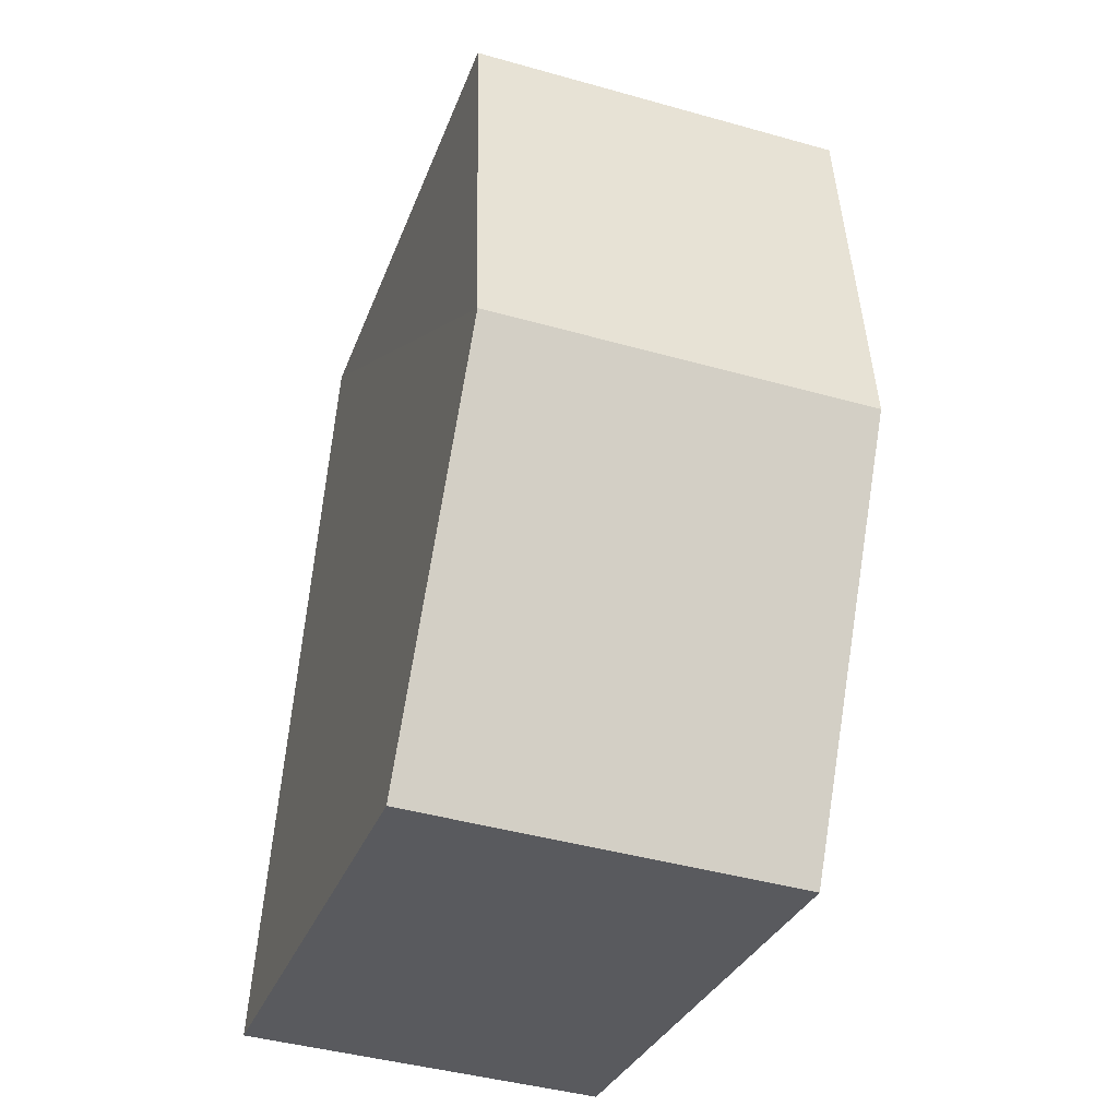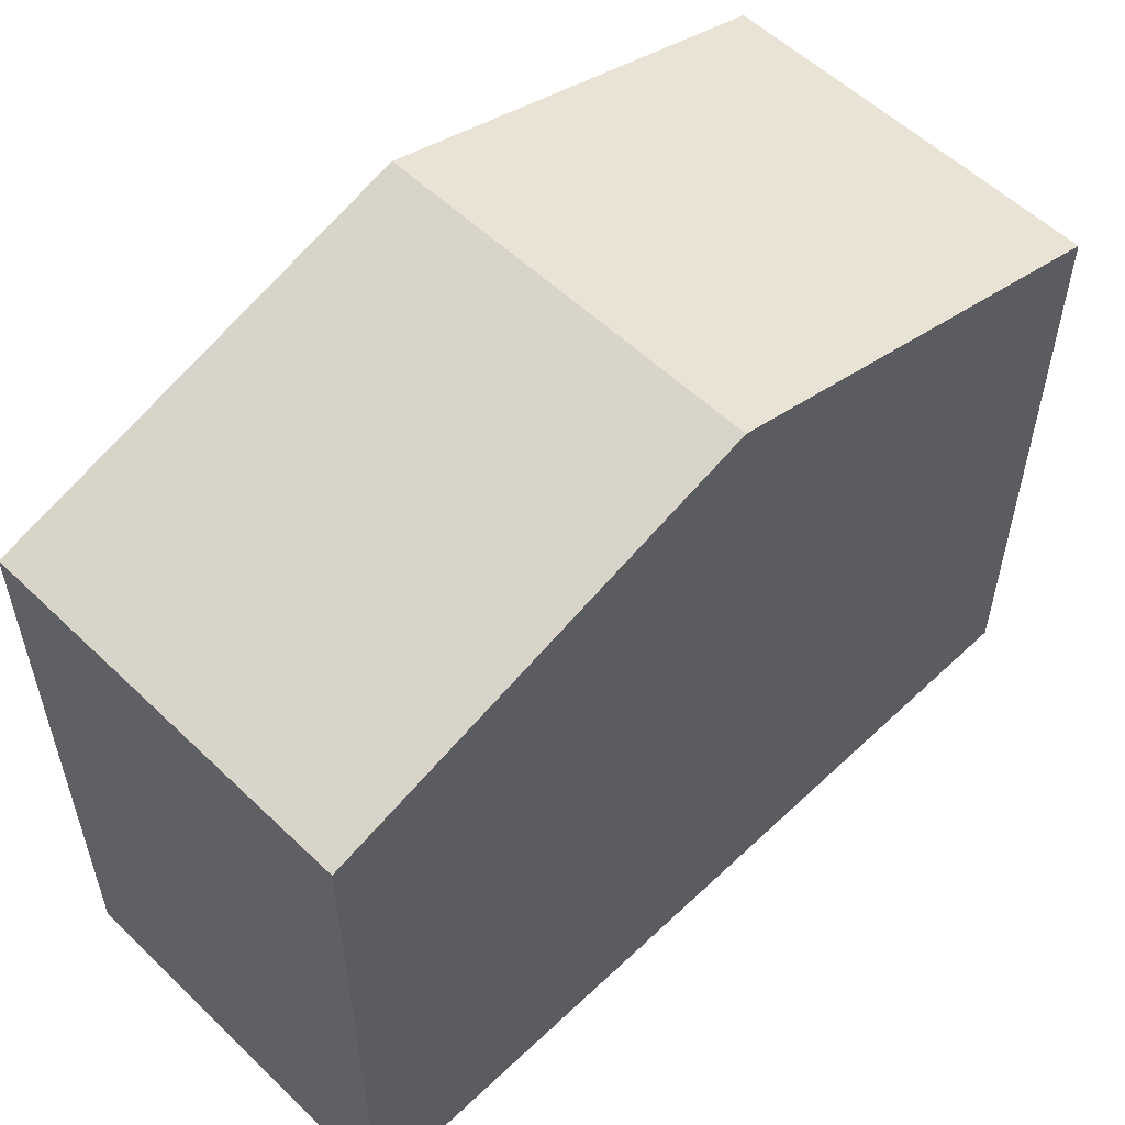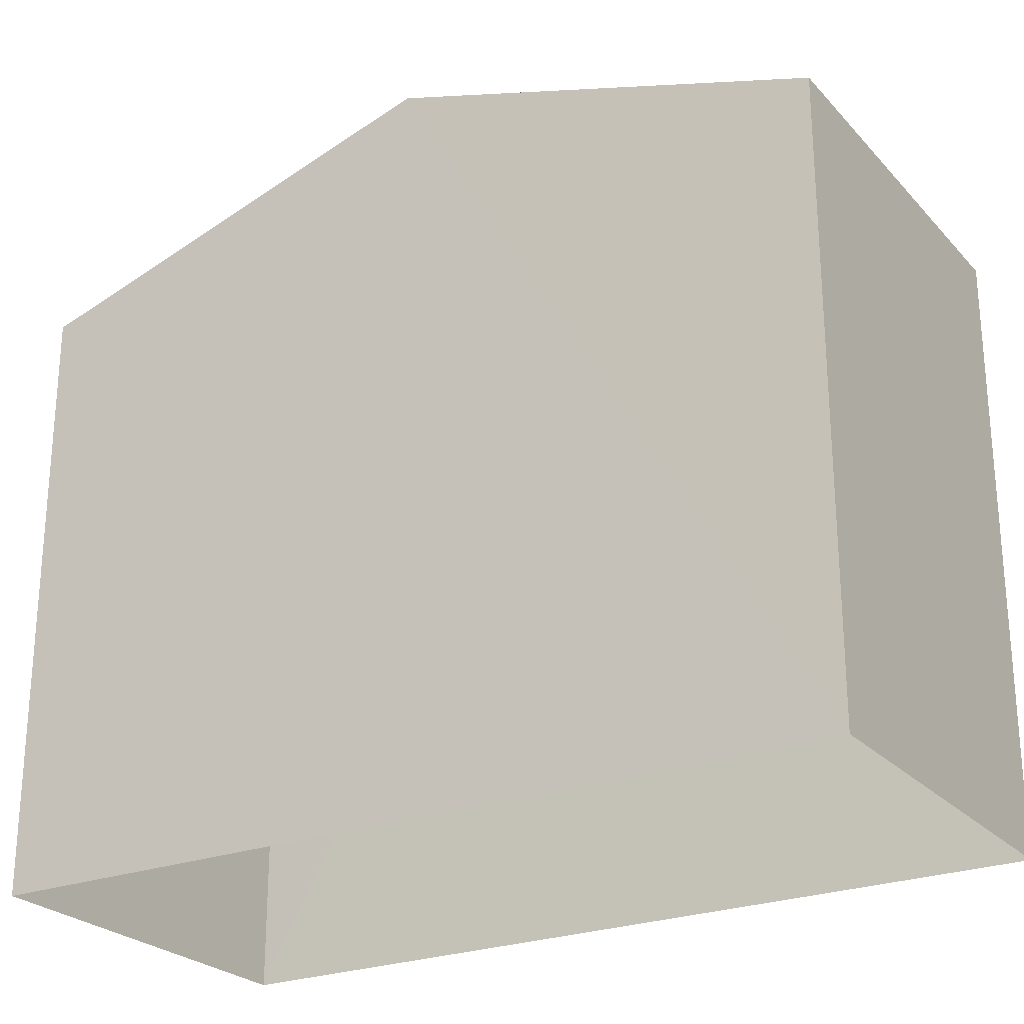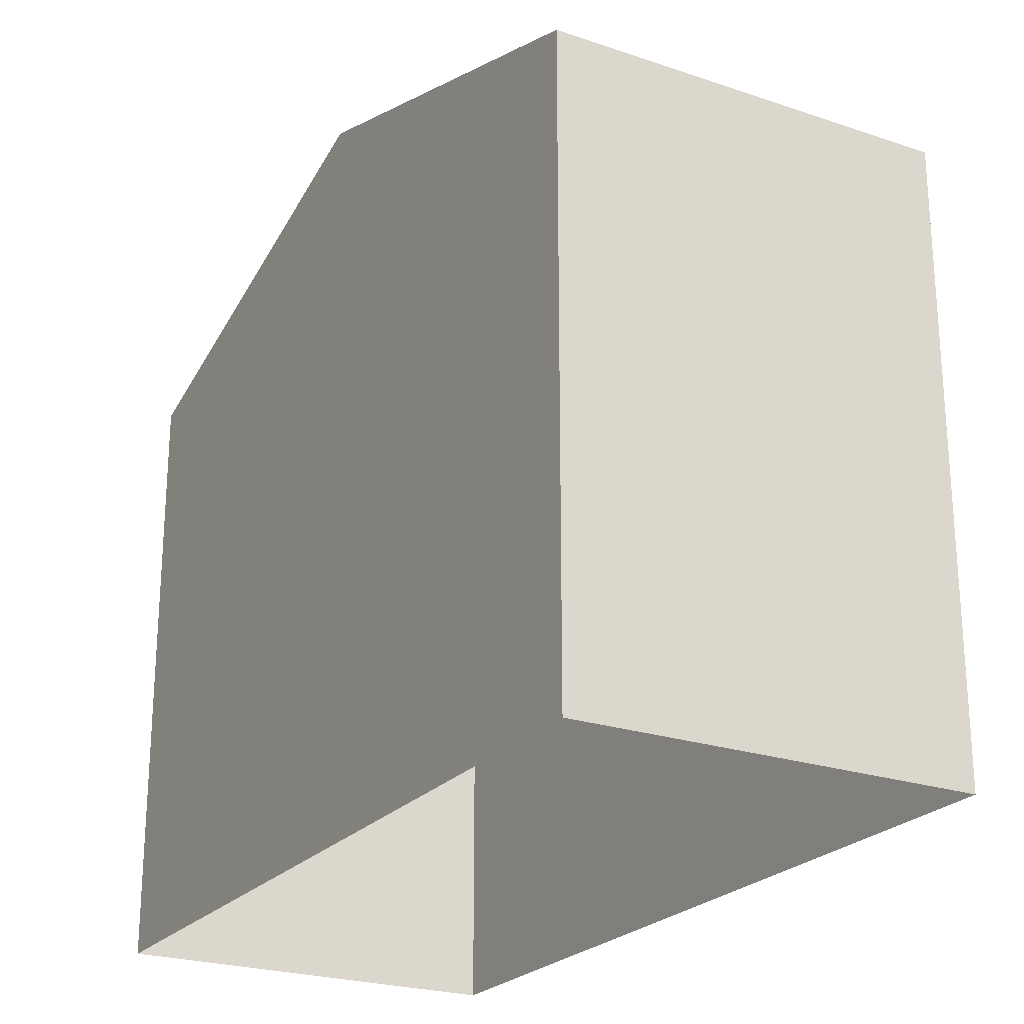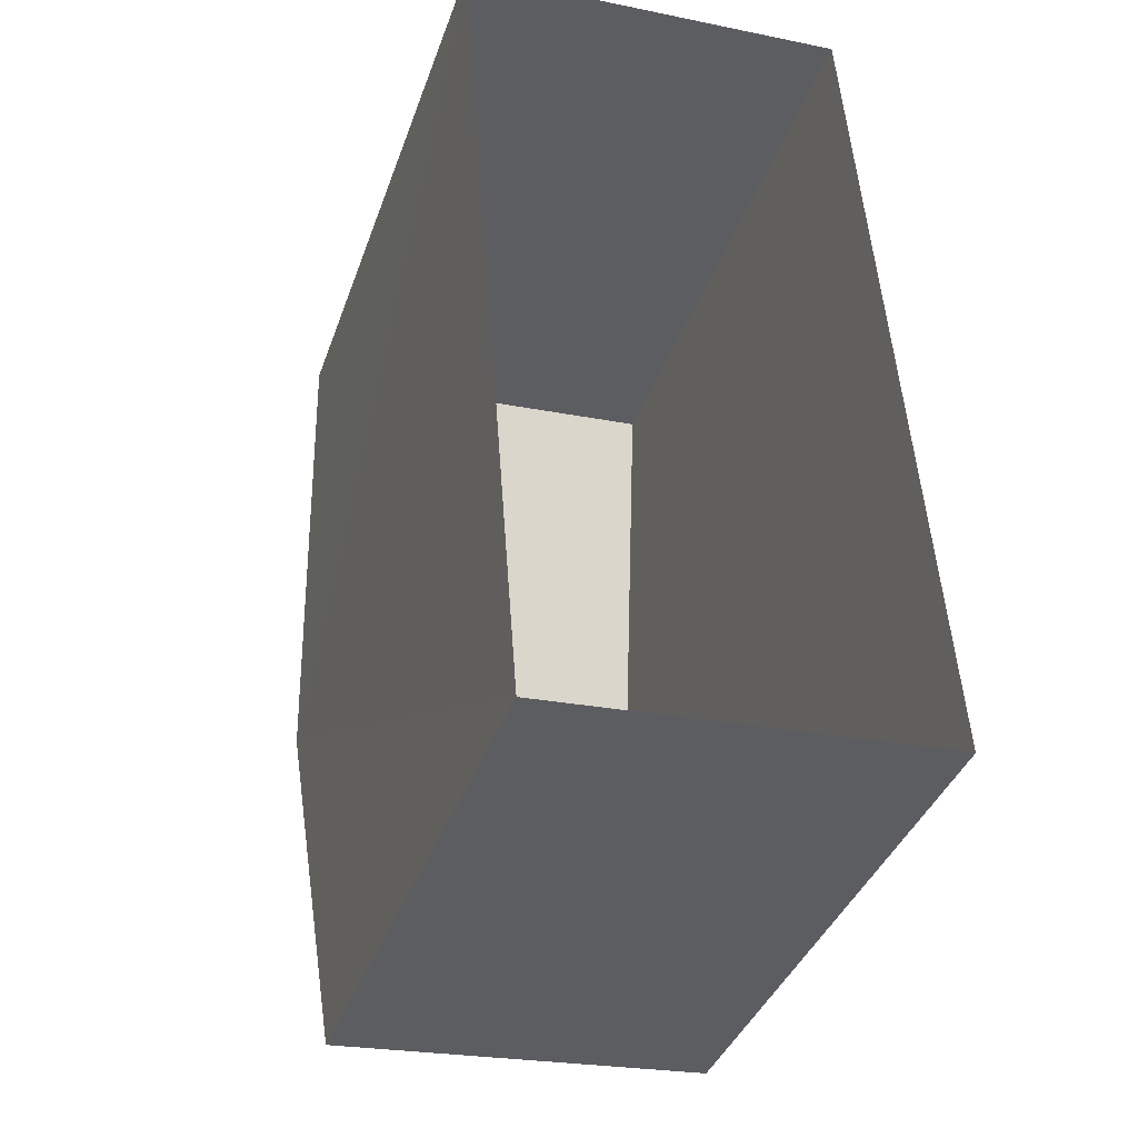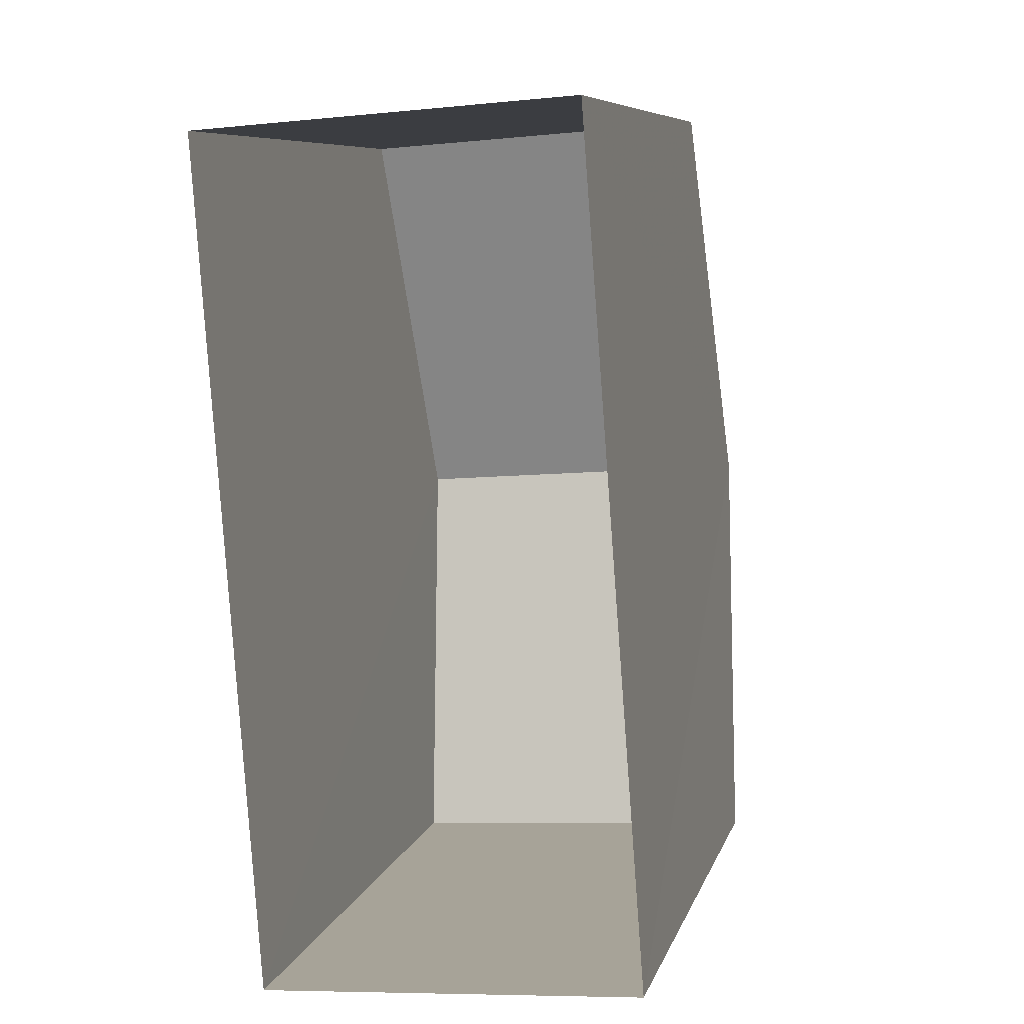
<metadata>
{"format":"obj","ext":"obj","renderer":"f3d","projection":"perspective","resolution":1024,"background":"white","views":[{"elev":-30.4,"azim":-17.7,"up":"+Y"},{"elev":55.8,"azim":-139.1,"up":"+Z"},{"elev":-25.0,"azim":117.3,"up":"+Z"},{"elev":-23.6,"azim":146.2,"up":"+Z"},{"elev":-38.1,"azim":161.8,"up":"+Y"},{"elev":8.1,"azim":-165.9,"up":"+Y"}]}
</metadata>
<code>
v -3.73e+05 -1.039e+05 29.37
v -3.73e+05 -1.039e+05 29.37
v -3.73e+05 -1.039e+05 29.37
v -3.73e+05 -1.039e+05 29.37
v -3.73e+05 -1.039e+05 37.16
v -3.73e+05 -1.039e+05 35.76
v -3.73e+05 -1.039e+05 37.16
v -3.73e+05 -1.039e+05 35.76
v -3.73e+05 -1.039e+05 35.76
v -3.73e+05 -1.039e+05 35.76
f 1 2 3
f 1 4 2
f 5 6 7
f 5 8 6
f 7 9 5
f 7 10 9
f 9 2 5
f 2 4 5
f 4 8 5
f 9 3 2
f 9 10 3
f 6 4 1
f 6 8 4
f 6 1 7
f 1 3 7
f 3 10 7

</code>
